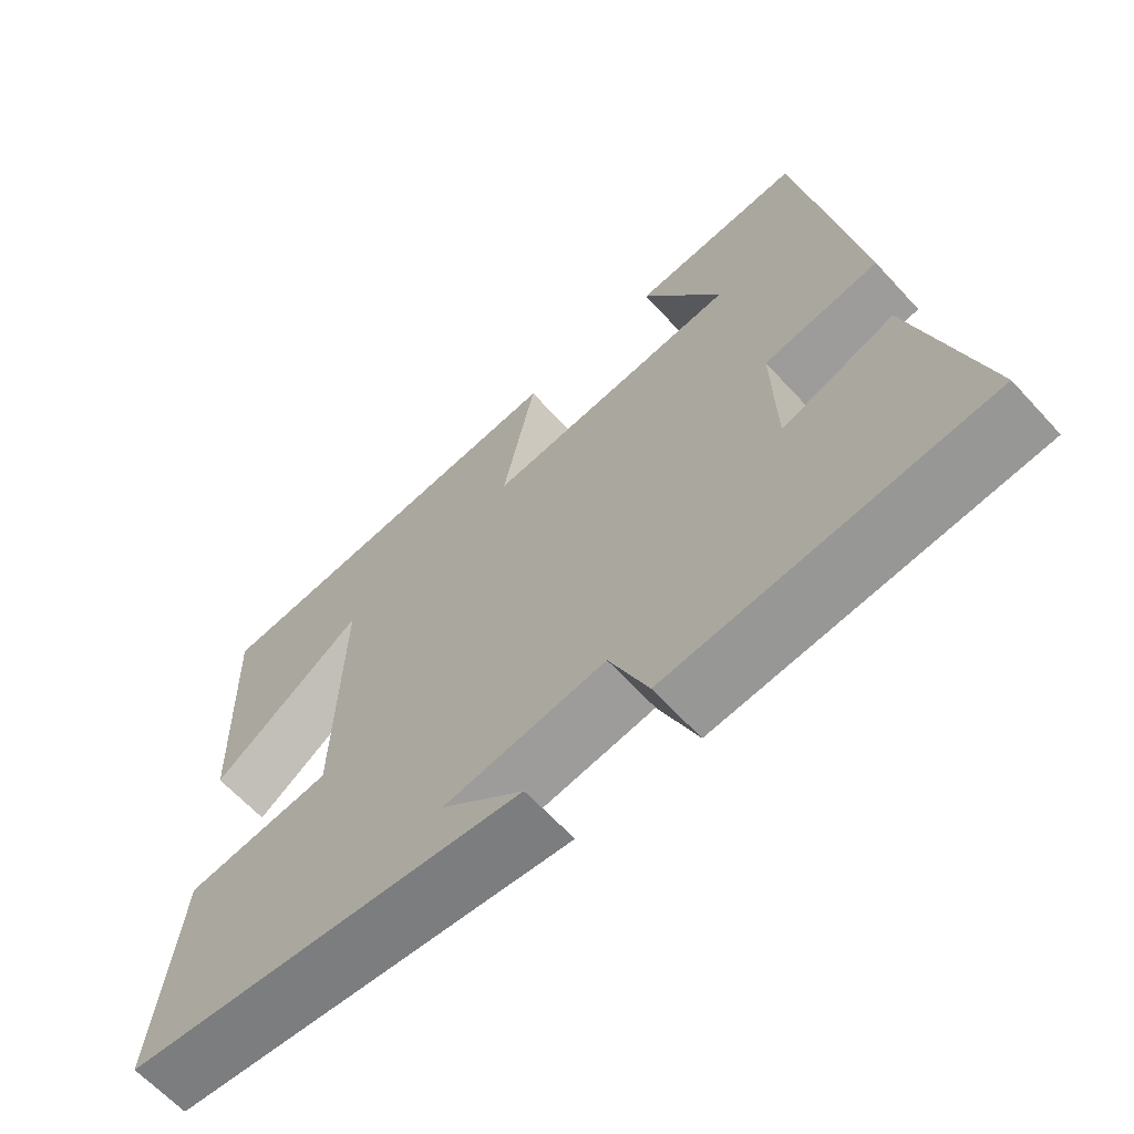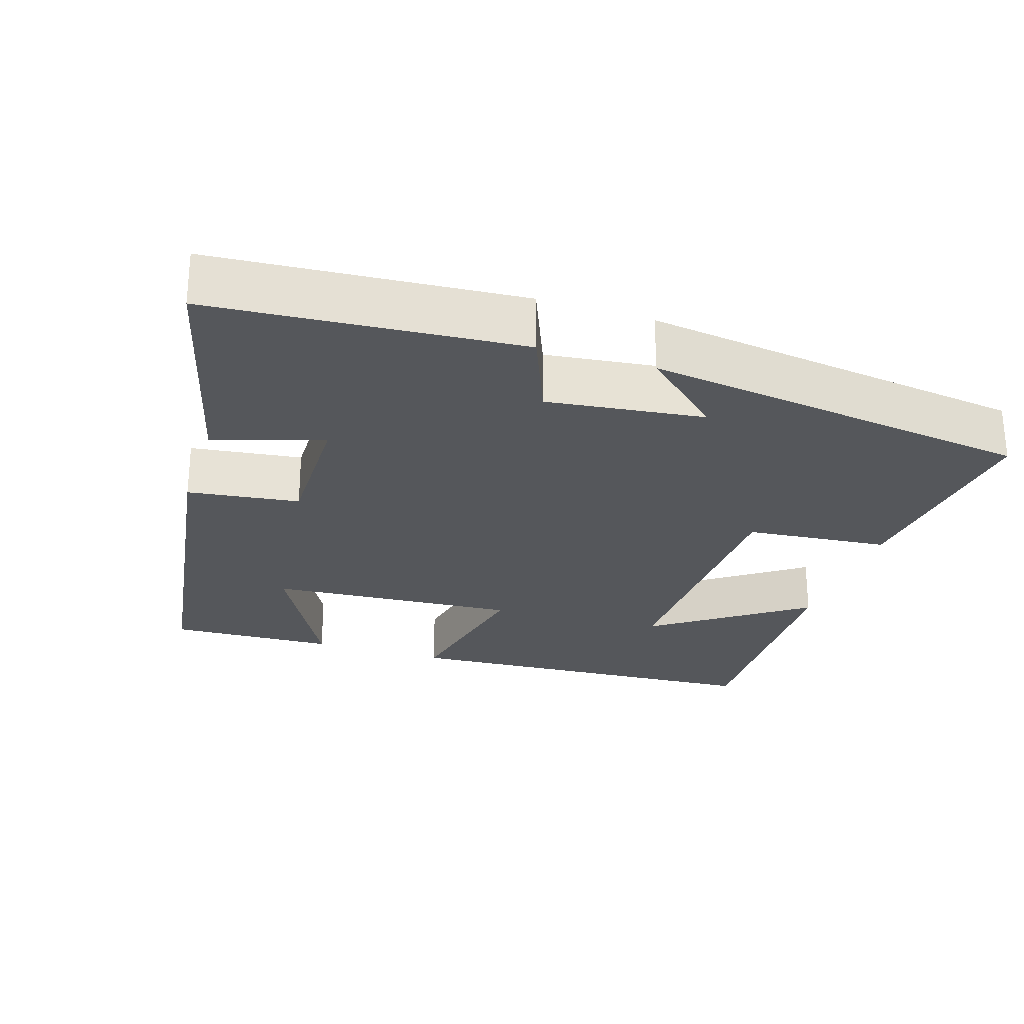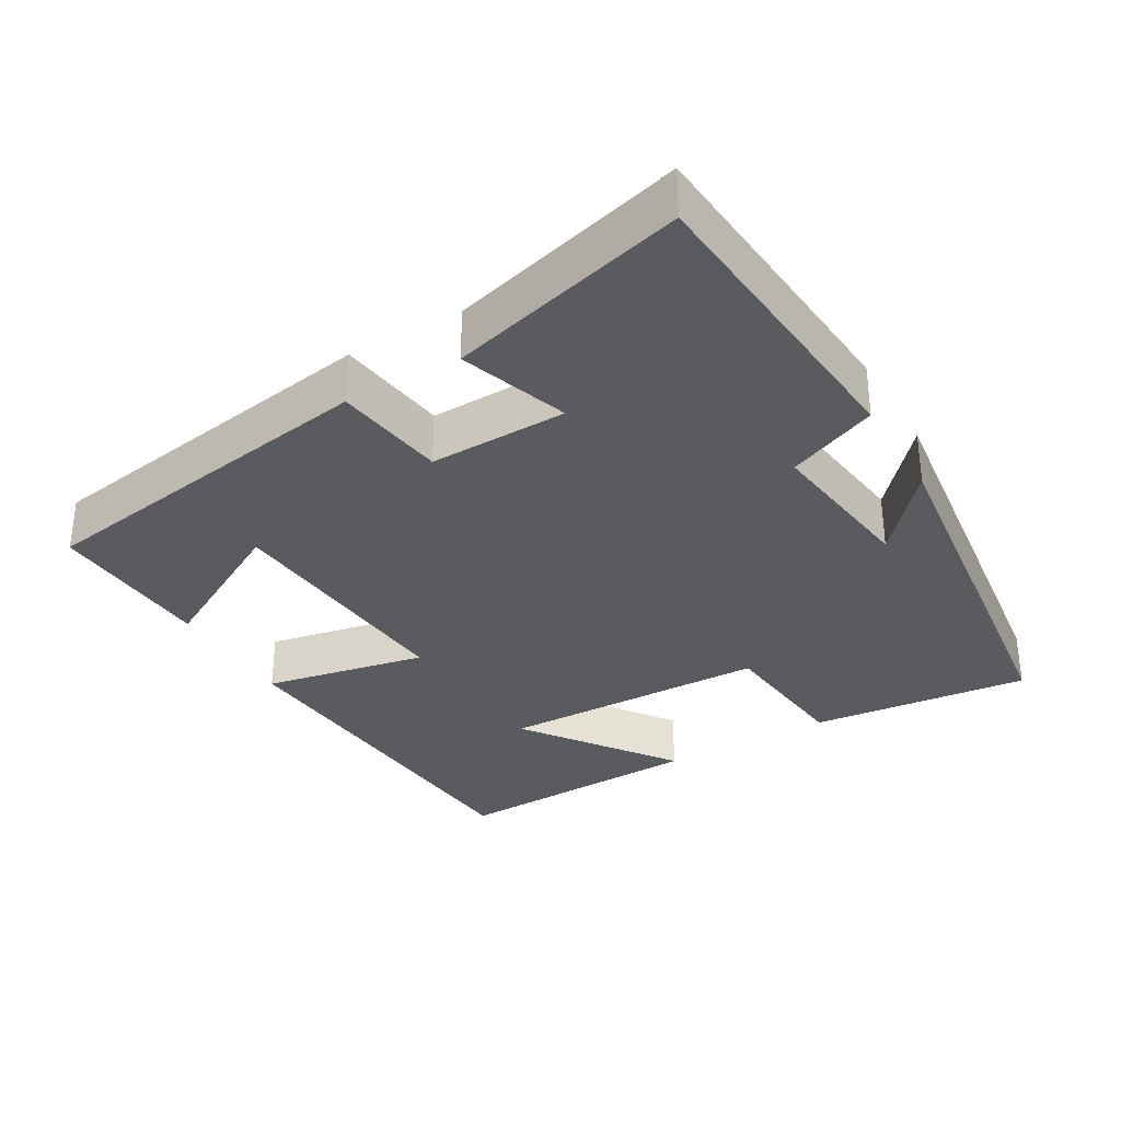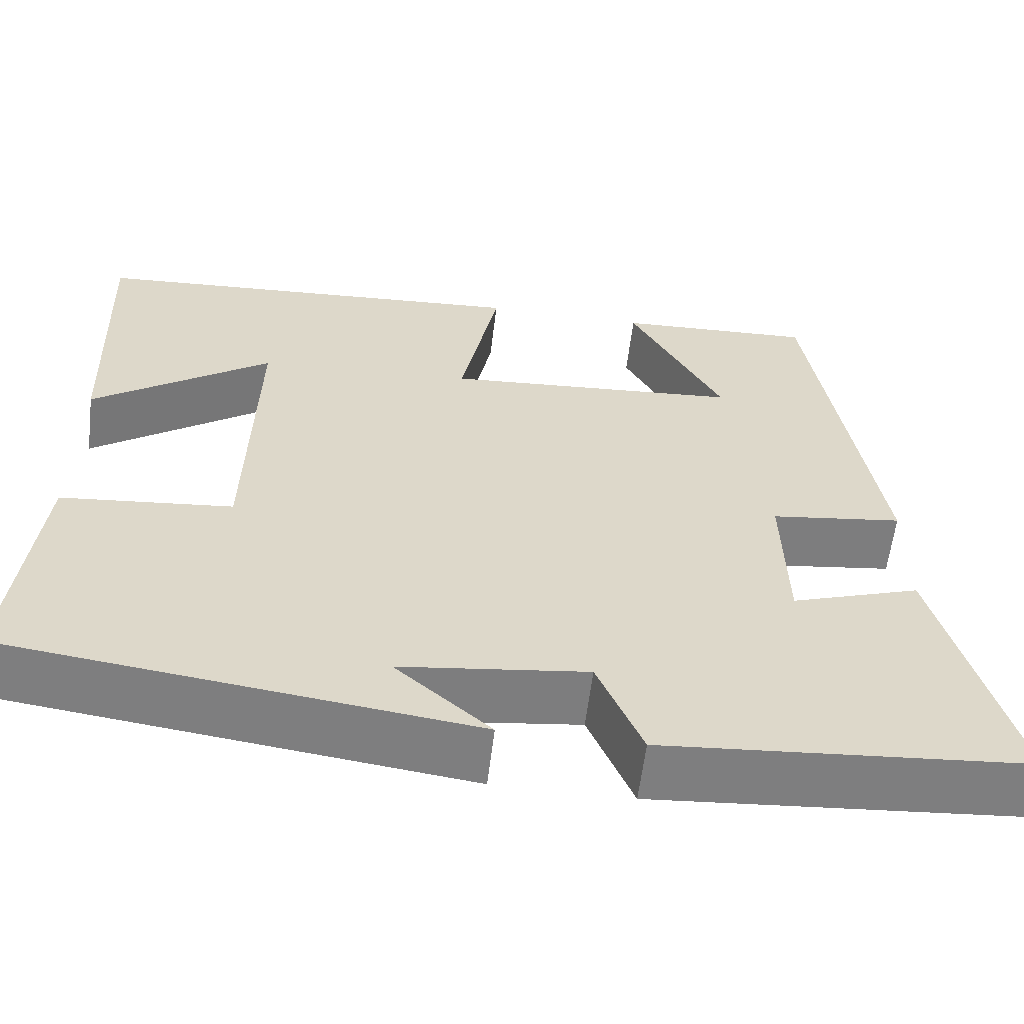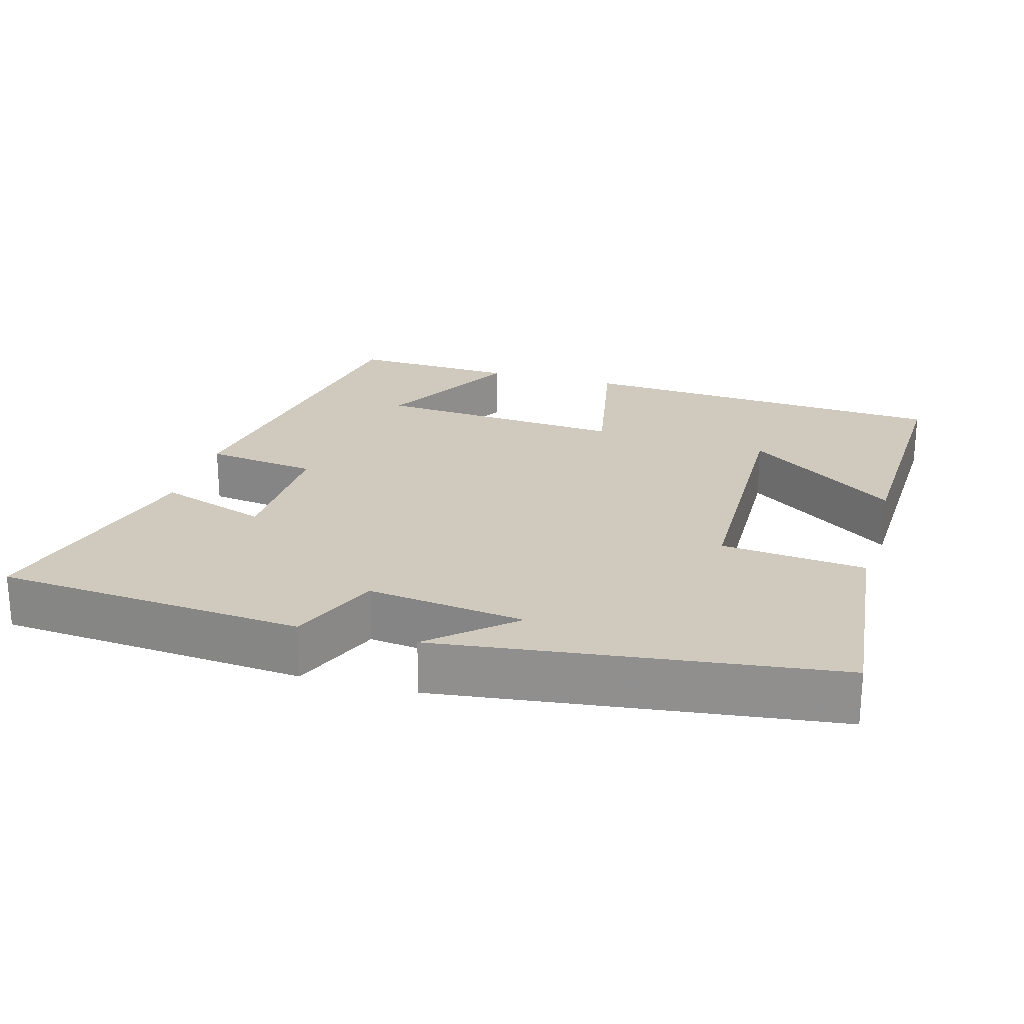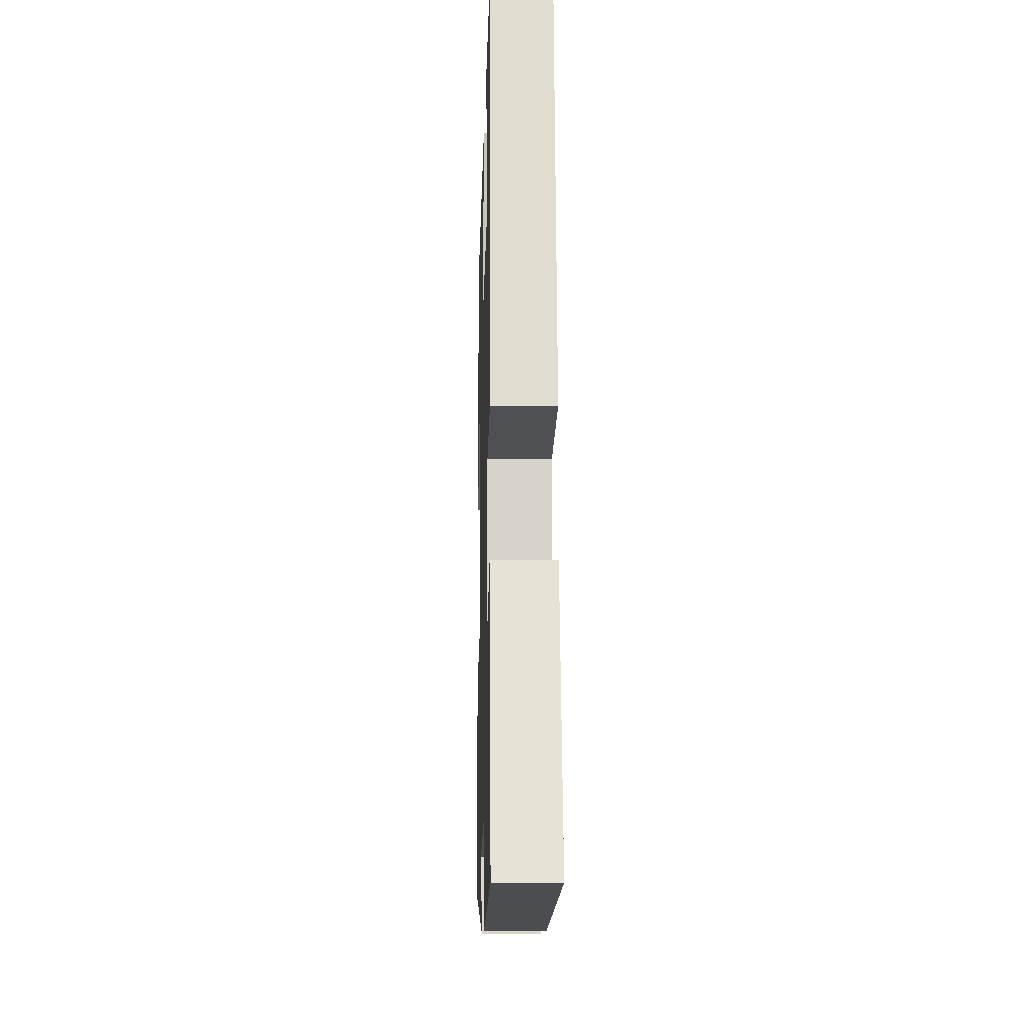
<metadata>
{"format":"obj","ext":"obj","renderer":"f3d","projection":"perspective","resolution":1024,"background":"white","views":[{"elev":-64.6,"azim":42.6,"up":"+Z"},{"elev":-26.4,"azim":161.7,"up":"+Y"},{"elev":-32.8,"azim":120.3,"up":"+Y"},{"elev":-59.6,"azim":-6.9,"up":"+Z"},{"elev":23.0,"azim":-164.2,"up":"+Y"},{"elev":-11.3,"azim":88.5,"up":"+Z"}]}
</metadata>
<code>
v -0.531 0.07 -0.432
v -0.5 0.07 -0.129
v -0.302 0.07 -0.109
v -0.294 0.07 0.261
v -0.5 0.07 0.113
v -0.513 0.07 0.465
v 0.002 0.07 0.5
v -0.042 0.07 0.276
v 0.302 0.07 0.302
v 0.194 0.07 0.5
v 0.423 0.07 0.511
v 0.5 0.07 0.022
v 0.346 0.07 0.001
v 0.35 0.07 -0.189
v 0.5 0.07 -0.138
v 0.587 0.07 -0.465
v 0.164 0.07 -0.5
v 0.112 0.07 -0.376
v -0.104 0.07 -0.404
v 0.006 0.07 -0.5
v -0.531 0 -0.432
v -0.5 0 -0.129
v -0.302 0 -0.109
v -0.294 0 0.261
v -0.5 0 0.113
v -0.513 0 0.465
v 0.002 0 0.5
v -0.042 0 0.276
v 0.302 0 0.302
v 0.194 0 0.5
v 0.423 0 0.511
v 0.5 0 0.022
v 0.346 0 0.001
v 0.35 0 -0.189
v 0.5 0 -0.138
v 0.587 0 -0.465
v 0.164 0 -0.5
v 0.112 0 -0.376
v -0.104 0 -0.404
v 0.006 0 -0.5
f 19 20 1 2
f 18 19 2 3
f 16 17 18
f 15 16 18
f 14 15 18
f 18 3 4
f 14 18 4
f 13 14 4
f 12 13 4
f 9 10 11 12
f 8 9 12
f 8 12 4
f 7 8 4
f 4 5 6 7
f 22 21 40 39
f 23 22 39 38
f 38 37 36
f 38 36 35
f 38 35 34
f 24 23 38
f 24 38 34
f 24 34 33
f 24 33 32
f 32 31 30 29
f 32 29 28
f 24 32 28
f 24 28 27
f 27 26 25 24
f 1 21 22 2
f 2 22 23 3
f 3 23 24 4
f 4 24 25 5
f 5 25 26 6
f 6 26 27 7
f 7 27 28 8
f 8 28 29 9
f 9 29 30 10
f 10 30 31 11
f 11 31 32 12
f 12 32 33 13
f 13 33 34 14
f 14 34 35 15
f 15 35 36 16
f 16 36 37 17
f 17 37 38 18
f 18 38 39 19
f 19 39 40 20
f 20 40 21 1

</code>
